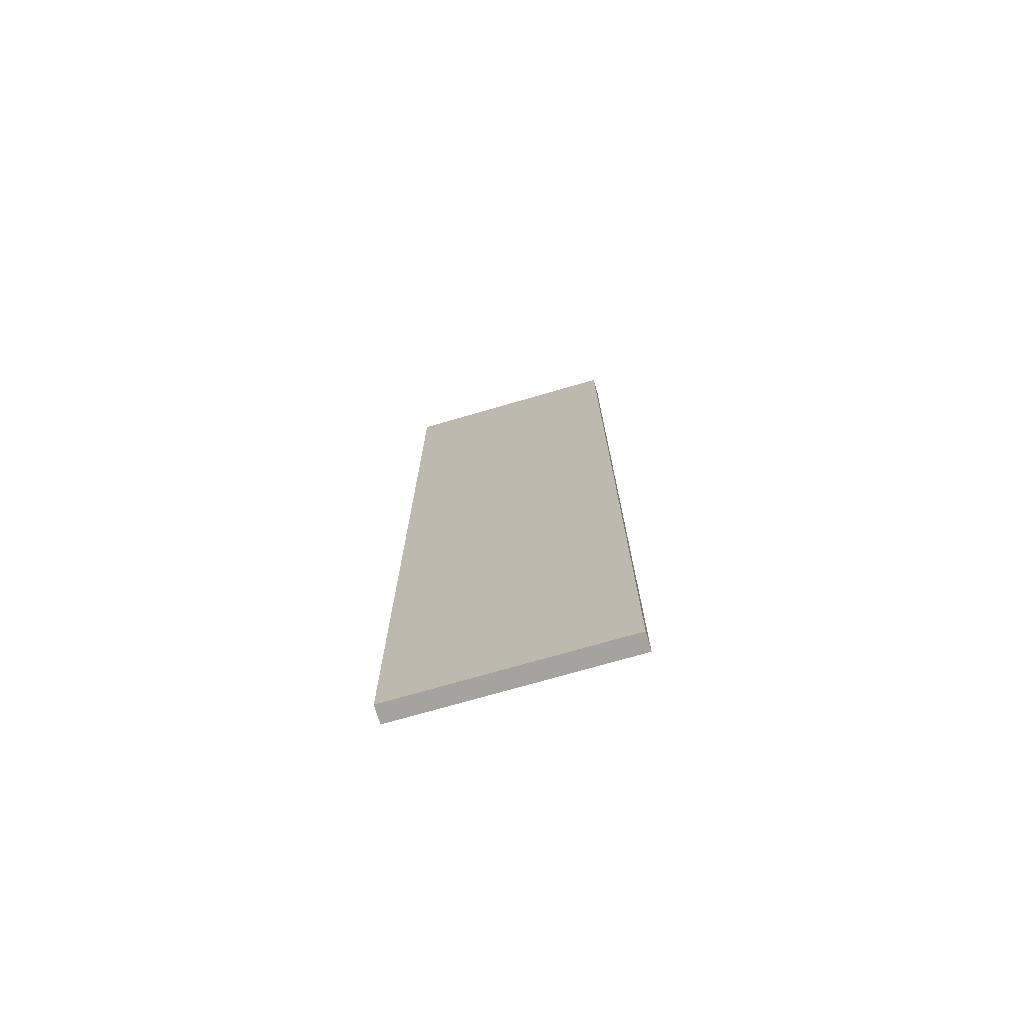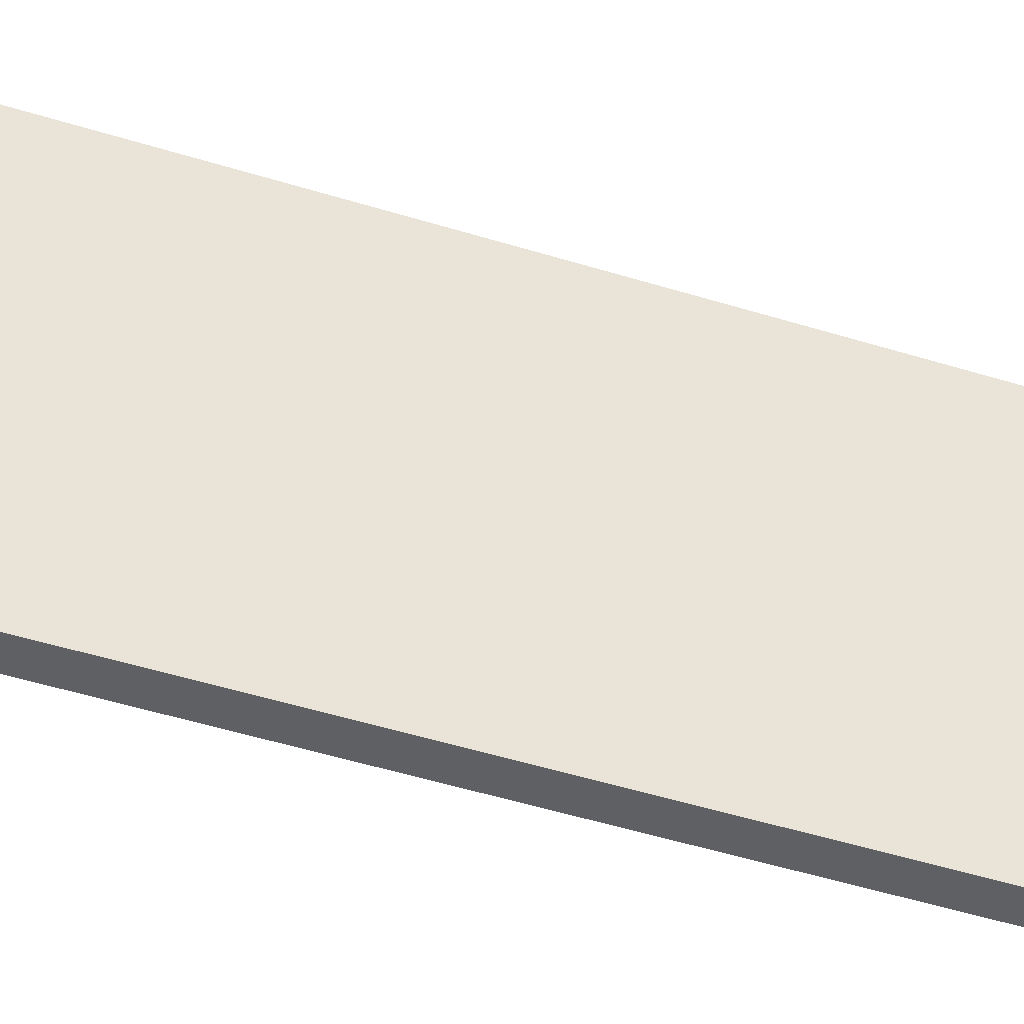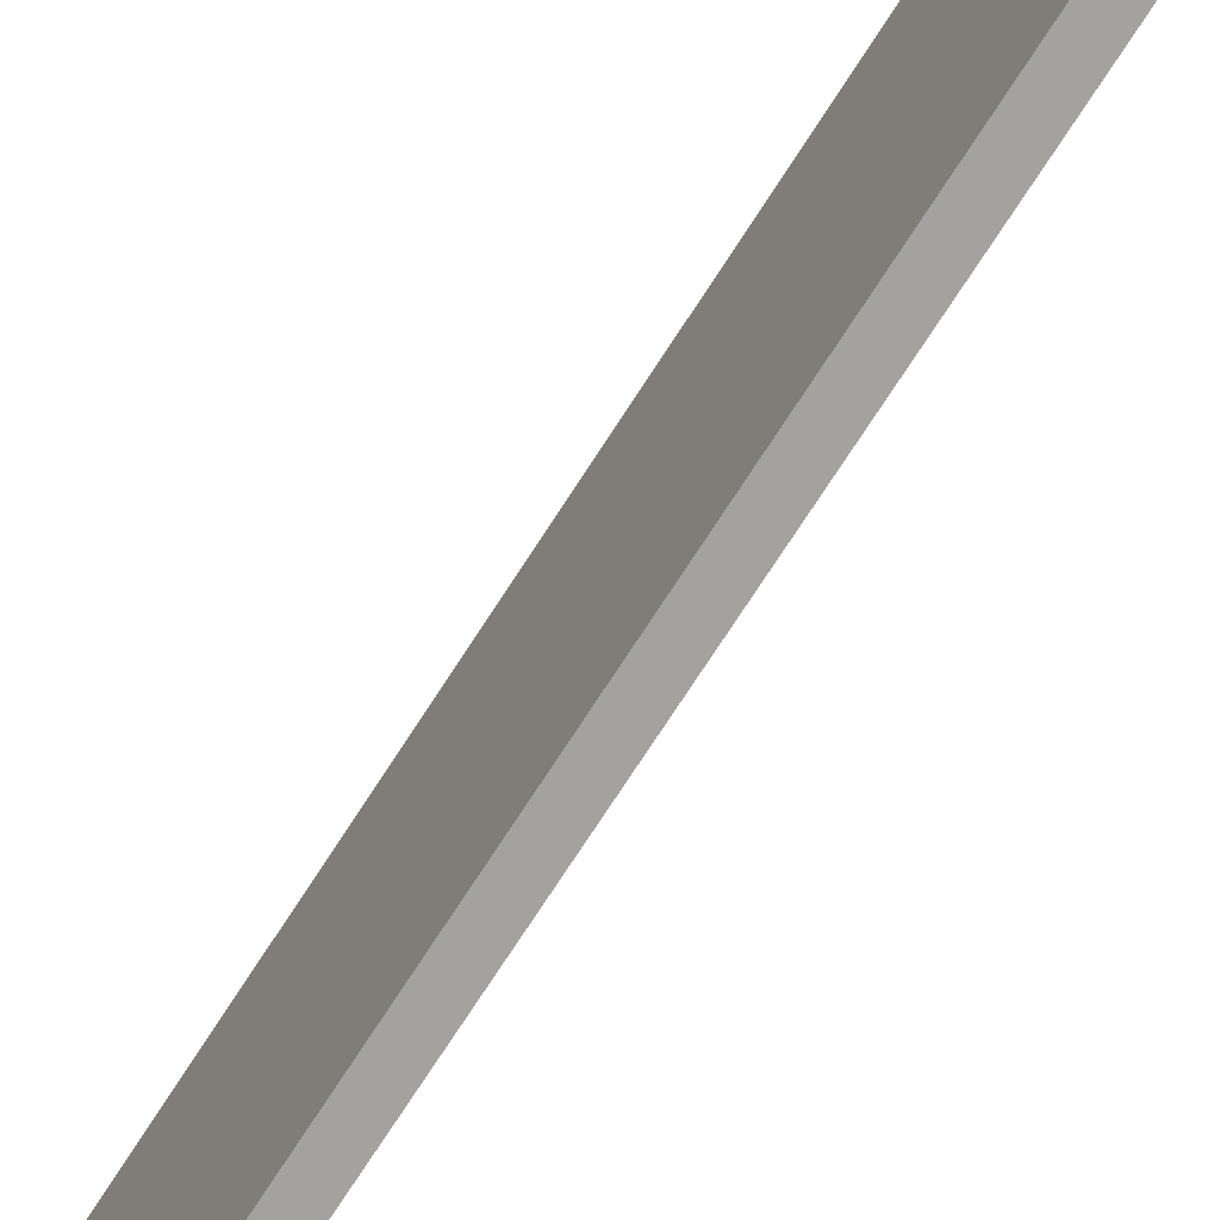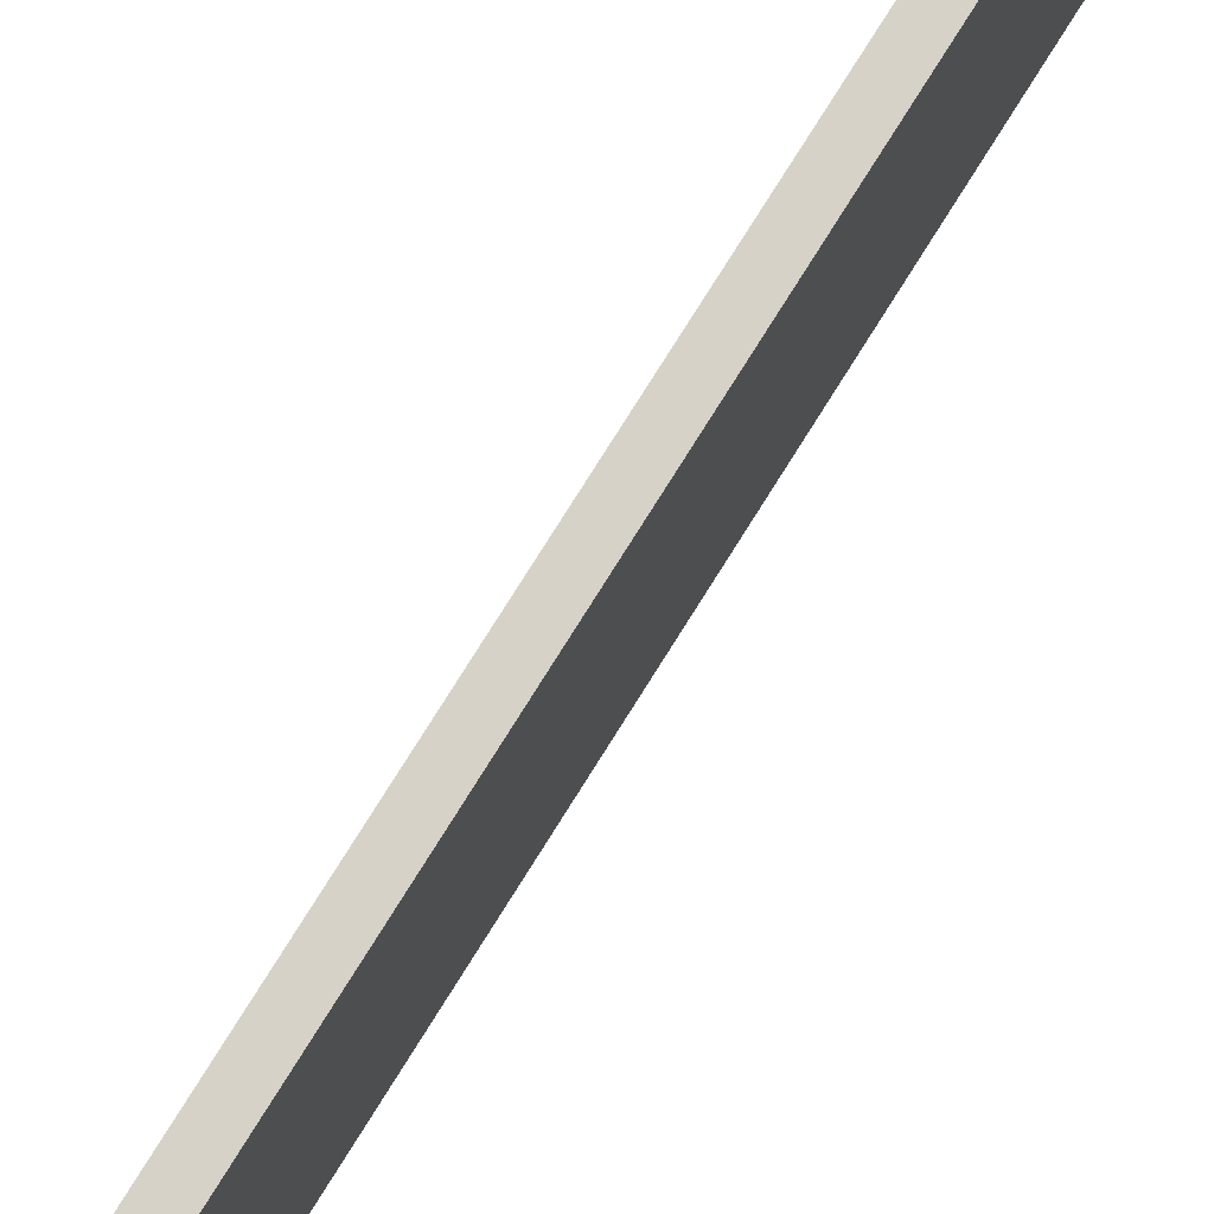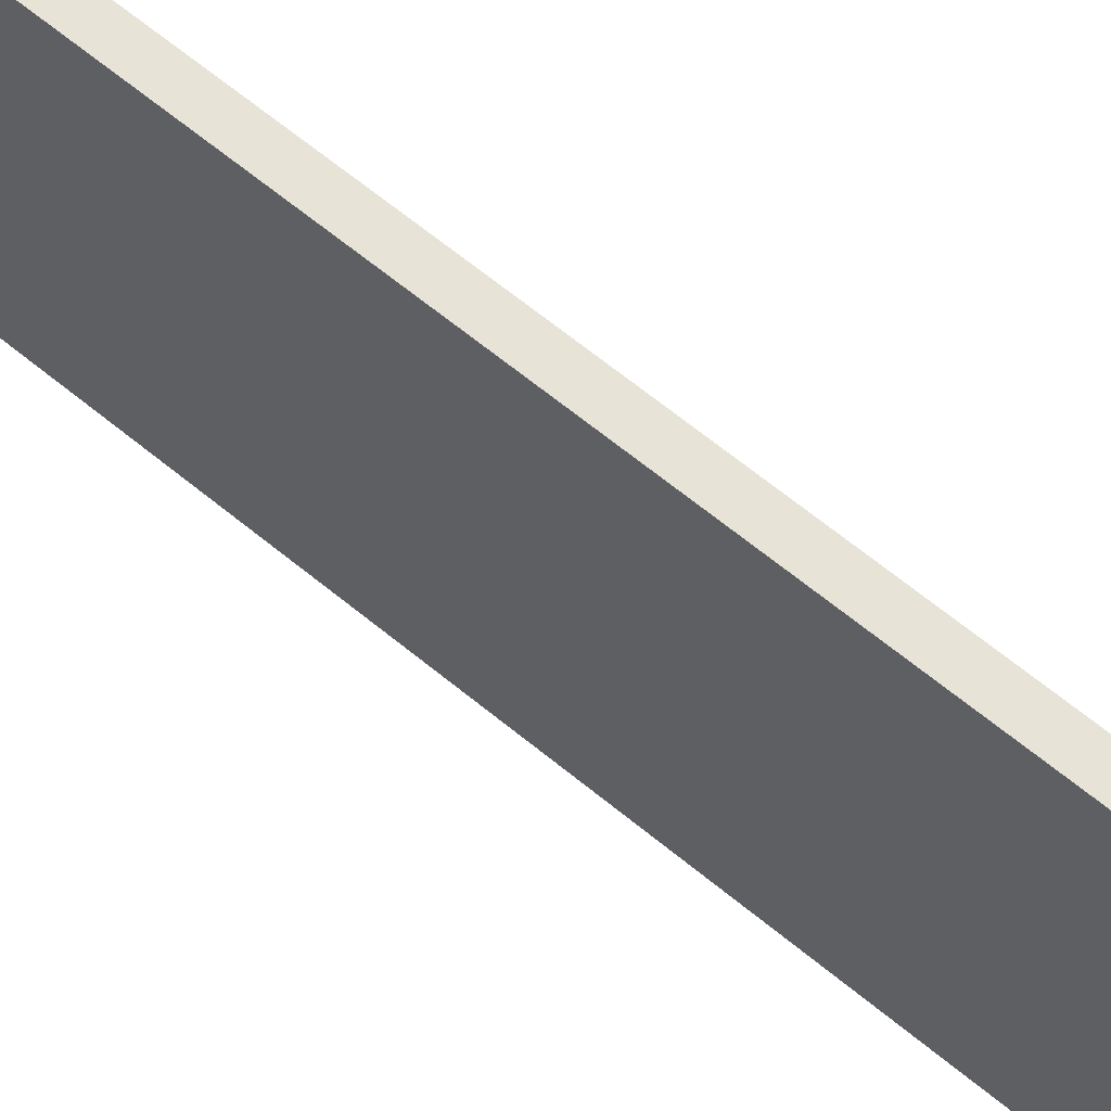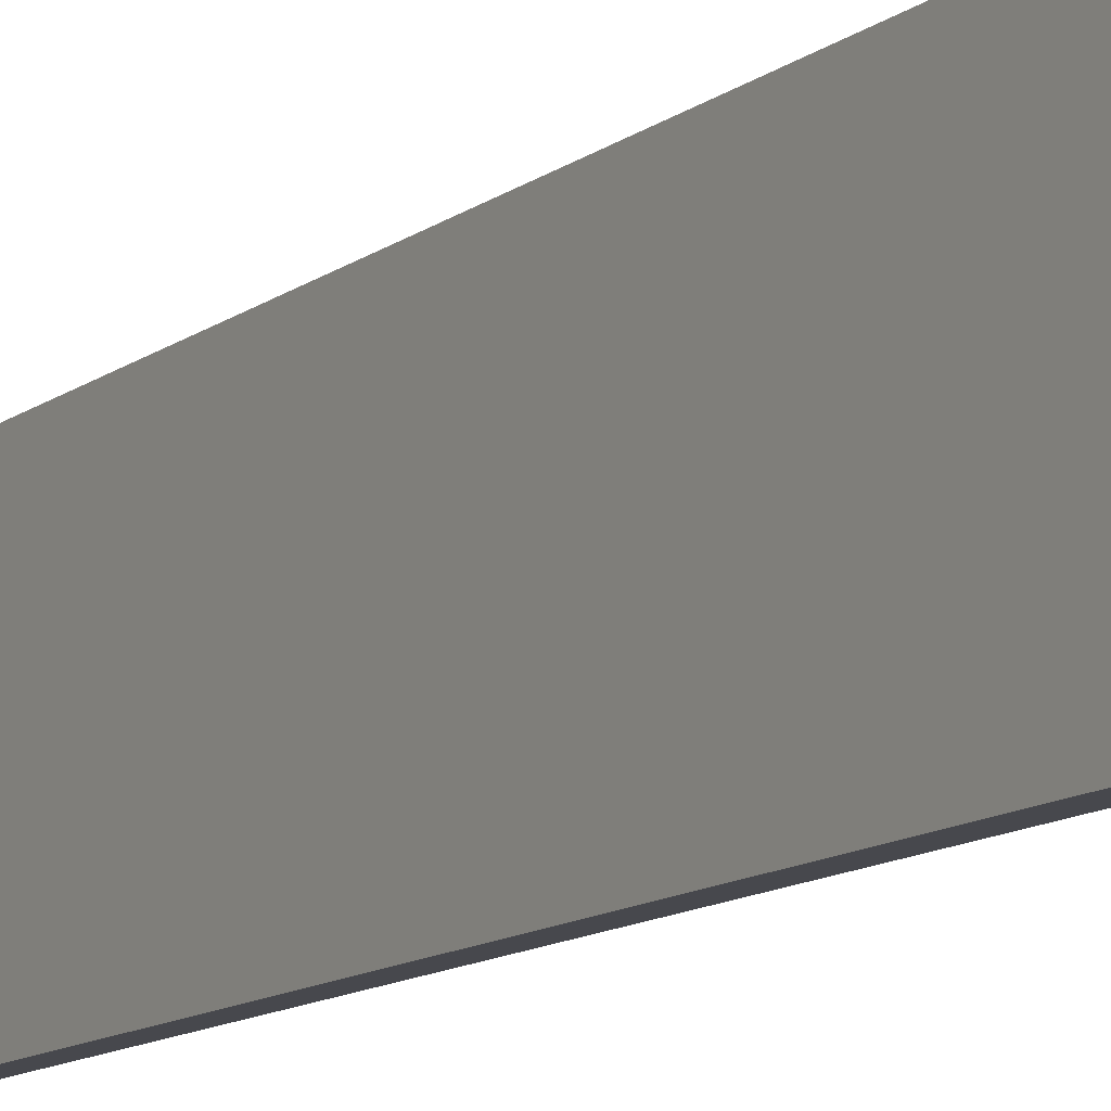
<metadata>
{"format":"obj","ext":"obj","renderer":"f3d","projection":"perspective","resolution":1024,"background":"white","views":[{"elev":-72.9,"azim":-73.8,"up":"+Y"},{"elev":-43.3,"azim":-110.9,"up":"+Z"},{"elev":-72.6,"azim":147.3,"up":"+Z"},{"elev":77.9,"azim":32.1,"up":"+Z"},{"elev":61.5,"azim":130.5,"up":"+Z"},{"elev":-11.9,"azim":-30.5,"up":"+Z"}]}
</metadata>
<code>
v -50 -25 0
v -49 -25 0
v -50 25 0
v -49 25 0
v -50 -25 12.5
v -49 -25 12.5
v -50 25 12.5
v -49 25 12.5
f 1 3 4
f 4 2 1
f 5 6 8
f 8 7 5
f 1 2 6
f 6 5 1
f 2 4 8
f 8 6 2
f 4 3 7
f 7 8 4
f 3 1 5
f 5 7 3

</code>
